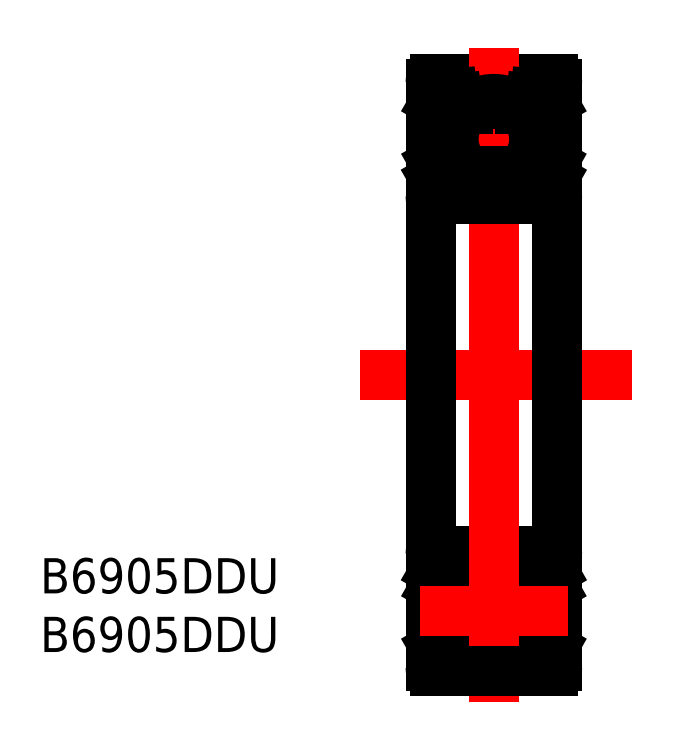
<metadata>
{"format":"dxf","ext":"dxf","renderer":"ezdxf+matplotlib","layout":"modelspace","background":"white","min_lineweight":24,"dpi":150}
</metadata>
<code>
0
SECTION
2
ENTITIES
0
LINE
8
0
10
752.6
20
647.2
30
0
11
761
21
647.2
31
0
0
LINE
8
CENTER
10
751.6
20
642.9
30
0
11
762.1
21
642.9
31
0
0
LINE
8
CENTER
10
756.8
20
649.4
30
0
11
756.8
21
626.2
31
0
0
TEXT
8
0
10
724.6
20
610.7
30
0
40
2.5
1
B6905DDU
0
TEXT
8
0
10
724.6
20
606.5
30
0
40
2.5
1
B6905DDU
0
LINE
8
CENTER
10
747.3
20
626.2
30
0
11
766.7
21
626.2
31
0
0
LINE
8
0
10
752.6
20
638.7
30
0
11
761
21
638.7
31
0
0
LINE
8
0
10
761.3
20
646.9
30
0
11
761.3
21
626.2
31
0
0
LINE
8
0
10
752.3
20
646.9
30
0
11
752.3
21
626.2
31
0
0
ARC
8
0
10
761
20
646.9
30
0
40
0.3
50
0
51
90
0
ARC
8
0
10
752.6
20
646.9
30
0
40
0.3
50
90
51
180
0
ARC
8
0
10
761
20
639
30
0
40
0.3
50
270
51
0
0
ARC
8
0
10
752.6
20
639
30
0
40
0.3
50
180
51
270
0
LINE
8
0
10
753
20
646.1
30
0
11
753.9
21
646.2
31
0
0
LINE
8
0
10
760.7
20
646.1
30
0
11
759.8
21
646.2
31
0
0
LINE
8
0
10
752.7
20
640.1
30
0
11
752.3
21
640.1
31
0
0
LINE
8
0
10
761
20
640.1
30
0
11
761.3
21
640.1
31
0
0
LINE
8
0
10
752.7
20
645.4
30
0
11
752.3
21
645.4
31
0
0
LINE
8
0
10
761
20
645.4
30
0
11
761.3
21
645.4
31
0
0
LINE
8
0
10
755.1
20
640.7
30
0
11
754.7
21
640.7
31
0
0
LINE
8
0
10
754.7
20
645.1
30
0
11
755
21
645.1
31
0
0
LINE
8
0
10
754.7
20
645.1
30
0
11
755
21
645.1
31
0
0
ARC
8
0
10
756.8
20
642.9
30
0
40
2.971
50
132.9
51
228.7
0
ARC
8
0
10
756.8
20
642.9
30
0
40
3.079
50
135
51
226.4
0
ARC
8
0
10
756.8
20
642.9
30
0
40
3.079
50
313.6
51
44.96
0
ARC
8
0
10
756.8
20
642.9
30
0
40
2.971
50
311.3
51
47.08
0
CIRCLE
8
0
10
756.8
20
642.9
30
0
40
2.863
0
LINE
8
0
10
754.3
20
640.4
30
0
11
754.3
21
639.9
31
0
0
LINE
8
0
10
754.6
20
640.4
30
0
11
754.4
21
639.7
31
0
0
LINE
8
0
10
755.5
20
640.4
30
0
11
754.6
21
640.4
31
0
0
LINE
8
0
10
752.9
20
639.7
30
0
11
752.7
21
640.1
31
0
0
LINE
8
0
10
754.4
20
639.7
30
0
11
752.9
21
639.7
31
0
0
LINE
8
0
10
753.9
20
640.7
30
0
11
753.6
21
641.2
31
0
0
LINE
8
0
10
753
20
640.7
30
0
11
752.7
21
641.2
31
0
0
LINE
8
0
10
753.6
20
644.6
30
0
11
753.6
21
641.2
31
0
0
LINE
8
0
10
753.9
20
640.4
30
0
11
753.9
21
640.7
31
0
0
LINE
8
0
10
753
20
640.7
30
0
11
753
21
639.9
31
0
0
LINE
8
0
10
754.3
20
639.9
30
0
11
753
21
639.9
31
0
0
LINE
8
0
10
754.3
20
640.4
30
0
11
753.9
21
640.4
31
0
0
LINE
8
0
10
754.3
20
645.8
30
0
11
754.3
21
645.1
31
0
0
ARC
8
0
10
754.7
20
643.9
30
0
40
1.289
50
106.3
51
148.2
0
LINE
8
0
10
752.7
20
641.2
30
0
11
752.7
21
645.6
31
0
0
LINE
8
0
10
755.4
20
645.4
30
0
11
754.3
21
645.4
31
0
0
LINE
8
0
10
759.4
20
640.4
30
0
11
759.8
21
640.4
31
0
0
LINE
8
0
10
758.2
20
640.4
30
0
11
759.1
21
640.4
31
0
0
LINE
8
0
10
758.6
20
640.7
30
0
11
759
21
640.7
31
0
0
LINE
8
0
10
759.1
20
640.4
30
0
11
759.3
21
639.7
31
0
0
LINE
8
0
10
759.4
20
639.9
30
0
11
760.7
21
639.9
31
0
0
LINE
8
0
10
760.7
20
640.7
30
0
11
760.7
21
639.9
31
0
0
LINE
8
0
10
758.3
20
645.4
30
0
11
759.4
21
645.4
31
0
0
LINE
8
0
10
760.8
20
639.7
30
0
11
761
21
640.1
31
0
0
LINE
8
0
10
759.8
20
640.4
30
0
11
759.8
21
640.7
31
0
0
LINE
8
0
10
760.1
20
644.6
30
0
11
760.1
21
641.2
31
0
0
LINE
8
0
10
760.7
20
640.7
30
0
11
761
21
641.2
31
0
0
LINE
8
0
10
761
20
641.2
30
0
11
761
21
645.6
31
0
0
LINE
8
0
10
759.4
20
639.9
30
0
11
759.4
21
640.4
31
0
0
LINE
8
0
10
759.8
20
640.7
30
0
11
760.1
21
641.2
31
0
0
LINE
8
0
10
759.3
20
639.7
30
0
11
760.8
21
639.7
31
0
0
ARC
8
0
10
759
20
643.9
30
0
40
1.289
50
31.78
51
73.74
0
LINE
8
0
10
759.4
20
645.8
30
0
11
759.4
21
645.1
31
0
0
LINE
8
0
10
759
20
645.1
30
0
11
758.7
21
645.1
31
0
0
LINE
8
0
10
759
20
645.1
30
0
11
758.7
21
645.1
31
0
0
LINE
8
0
10
754.3
20
645.8
30
0
11
753.9
21
646.2
31
0
0
LINE
8
0
10
752.7
20
645.6
30
0
11
753
21
646.1
31
0
0
LINE
8
0
10
761
20
645.6
30
0
11
760.7
21
646.1
31
0
0
LINE
8
0
10
759.4
20
645.8
30
0
11
759.8
21
646.2
31
0
0
LINE
8
0
10
759.4
20
606.6
30
0
11
759.8
21
606.2
31
0
0
LINE
8
0
10
761
20
606.8
30
0
11
760.7
21
606.3
31
0
0
LINE
8
0
10
752.7
20
606.8
30
0
11
753
21
606.3
31
0
0
LINE
8
0
10
754.3
20
606.6
30
0
11
753.9
21
606.2
31
0
0
LINE
8
0
10
759
20
607.3
30
0
11
758.7
21
607.3
31
0
0
LINE
8
0
10
759
20
607.3
30
0
11
758.7
21
607.3
31
0
0
LINE
8
0
10
759.4
20
606.6
30
0
11
759.4
21
607.3
31
0
0
ARC
8
0
10
759
20
608.5
30
0
40
1.289
50
286.3
51
328.2
0
LINE
8
0
10
759.3
20
612.7
30
0
11
760.8
21
612.7
31
0
0
LINE
8
0
10
759.8
20
611.7
30
0
11
760.1
21
611.2
31
0
0
LINE
8
0
10
759.4
20
612.5
30
0
11
759.4
21
612
31
0
0
LINE
8
0
10
761
20
611.1
30
0
11
761
21
606.8
31
0
0
LINE
8
0
10
760.7
20
611.7
30
0
11
761
21
611.1
31
0
0
LINE
8
0
10
760.1
20
607.8
30
0
11
760.1
21
611.2
31
0
0
LINE
8
0
10
759.8
20
612
30
0
11
759.8
21
611.7
31
0
0
LINE
8
0
10
760.8
20
612.7
30
0
11
761
21
612.3
31
0
0
LINE
8
0
10
758.3
20
607
30
0
11
759.4
21
607
31
0
0
LINE
8
0
10
760.7
20
611.7
30
0
11
760.7
21
612.5
31
0
0
LINE
8
0
10
759.4
20
612.5
30
0
11
760.7
21
612.5
31
0
0
LINE
8
0
10
759.1
20
612
30
0
11
759.3
21
612.7
31
0
0
LINE
8
0
10
758.6
20
611.7
30
0
11
759
21
611.7
31
0
0
LINE
8
0
10
758.2
20
612
30
0
11
759.1
21
612
31
0
0
LINE
8
0
10
759.4
20
612
30
0
11
759.8
21
612
31
0
0
LINE
8
0
10
755.4
20
607
30
0
11
754.3
21
607
31
0
0
LINE
8
0
10
752.7
20
611.1
30
0
11
752.7
21
606.8
31
0
0
ARC
8
0
10
754.7
20
608.5
30
0
40
1.289
50
211.8
51
253.7
0
LINE
8
0
10
754.3
20
606.6
30
0
11
754.3
21
607.3
31
0
0
LINE
8
0
10
754.3
20
612
30
0
11
753.9
21
612
31
0
0
LINE
8
0
10
754.3
20
612.5
30
0
11
753
21
612.5
31
0
0
LINE
8
0
10
753
20
611.7
30
0
11
753
21
612.5
31
0
0
LINE
8
0
10
753.9
20
612
30
0
11
753.9
21
611.7
31
0
0
LINE
8
0
10
753.6
20
607.8
30
0
11
753.6
21
611.2
31
0
0
LINE
8
0
10
753
20
611.7
30
0
11
752.7
21
611.1
31
0
0
LINE
8
0
10
753.9
20
611.7
30
0
11
753.6
21
611.2
31
0
0
LINE
8
0
10
754.4
20
612.7
30
0
11
752.9
21
612.7
31
0
0
LINE
8
0
10
752.9
20
612.7
30
0
11
752.7
21
612.3
31
0
0
LINE
8
0
10
755.5
20
612
30
0
11
754.6
21
612
31
0
0
LINE
8
0
10
754.6
20
612
30
0
11
754.4
21
612.7
31
0
0
LINE
8
0
10
754.3
20
612
30
0
11
754.3
21
612.5
31
0
0
CIRCLE
8
0
10
756.8
20
609.4
30
0
40
2.863
0
ARC
8
0
10
756.8
20
609.4
30
0
40
2.971
50
312.9
51
48.68
0
ARC
8
0
10
756.8
20
609.4
30
0
40
3.079
50
315
51
46.43
0
ARC
8
0
10
756.8
20
609.4
30
0
40
3.079
50
133.6
51
225
0
ARC
8
0
10
756.8
20
609.4
30
0
40
2.971
50
131.3
51
227.1
0
LINE
8
0
10
754.7
20
607.3
30
0
11
755
21
607.3
31
0
0
LINE
8
0
10
754.7
20
607.3
30
0
11
755
21
607.3
31
0
0
LINE
8
0
10
755.1
20
611.7
30
0
11
754.7
21
611.7
31
0
0
LINE
8
0
10
761
20
607
30
0
11
761.3
21
607
31
0
0
LINE
8
0
10
752.7
20
607
30
0
11
752.3
21
607
31
0
0
LINE
8
0
10
761
20
612.3
30
0
11
761.3
21
612.3
31
0
0
LINE
8
0
10
752.7
20
612.3
30
0
11
752.3
21
612.3
31
0
0
LINE
8
0
10
760.7
20
606.3
30
0
11
759.8
21
606.2
31
0
0
LINE
8
0
10
753
20
606.3
30
0
11
753.9
21
606.2
31
0
0
ARC
8
0
10
752.6
20
613.4
30
0
40
0.3
50
90
51
180
0
ARC
8
0
10
761
20
613.4
30
0
40
0.3
50
0
51
90
0
ARC
8
0
10
752.6
20
605.5
30
0
40
0.3
50
180
51
270
0
ARC
8
0
10
761
20
605.5
30
0
40
0.3
50
270
51
0
0
LINE
8
0
10
752.3
20
605.5
30
0
11
752.3
21
626.2
31
0
0
LINE
8
0
10
761.3
20
605.5
30
0
11
761.3
21
626.2
31
0
0
LINE
8
0
10
752.6
20
613.7
30
0
11
761
21
613.7
31
0
0
LINE
8
CENTER
10
756.8
20
602.9
30
0
11
756.8
21
626.2
31
0
0
LINE
8
CENTER
10
751.6
20
609.4
30
0
11
762.1
21
609.4
31
0
0
LINE
8
0
10
752.6
20
605.2
30
0
11
761
21
605.2
31
0
0
ENDSEC
0
EOF

</code>
